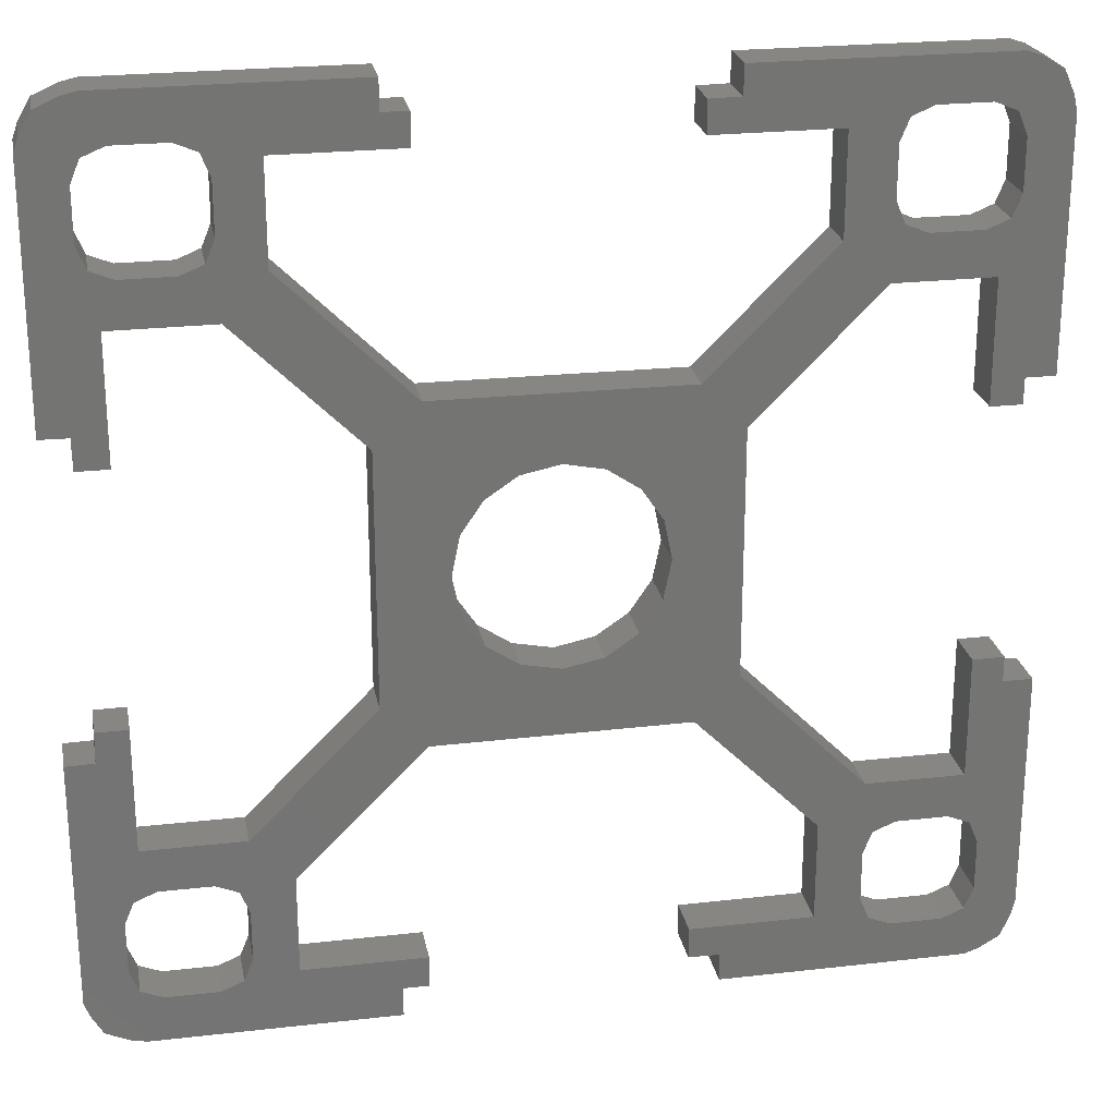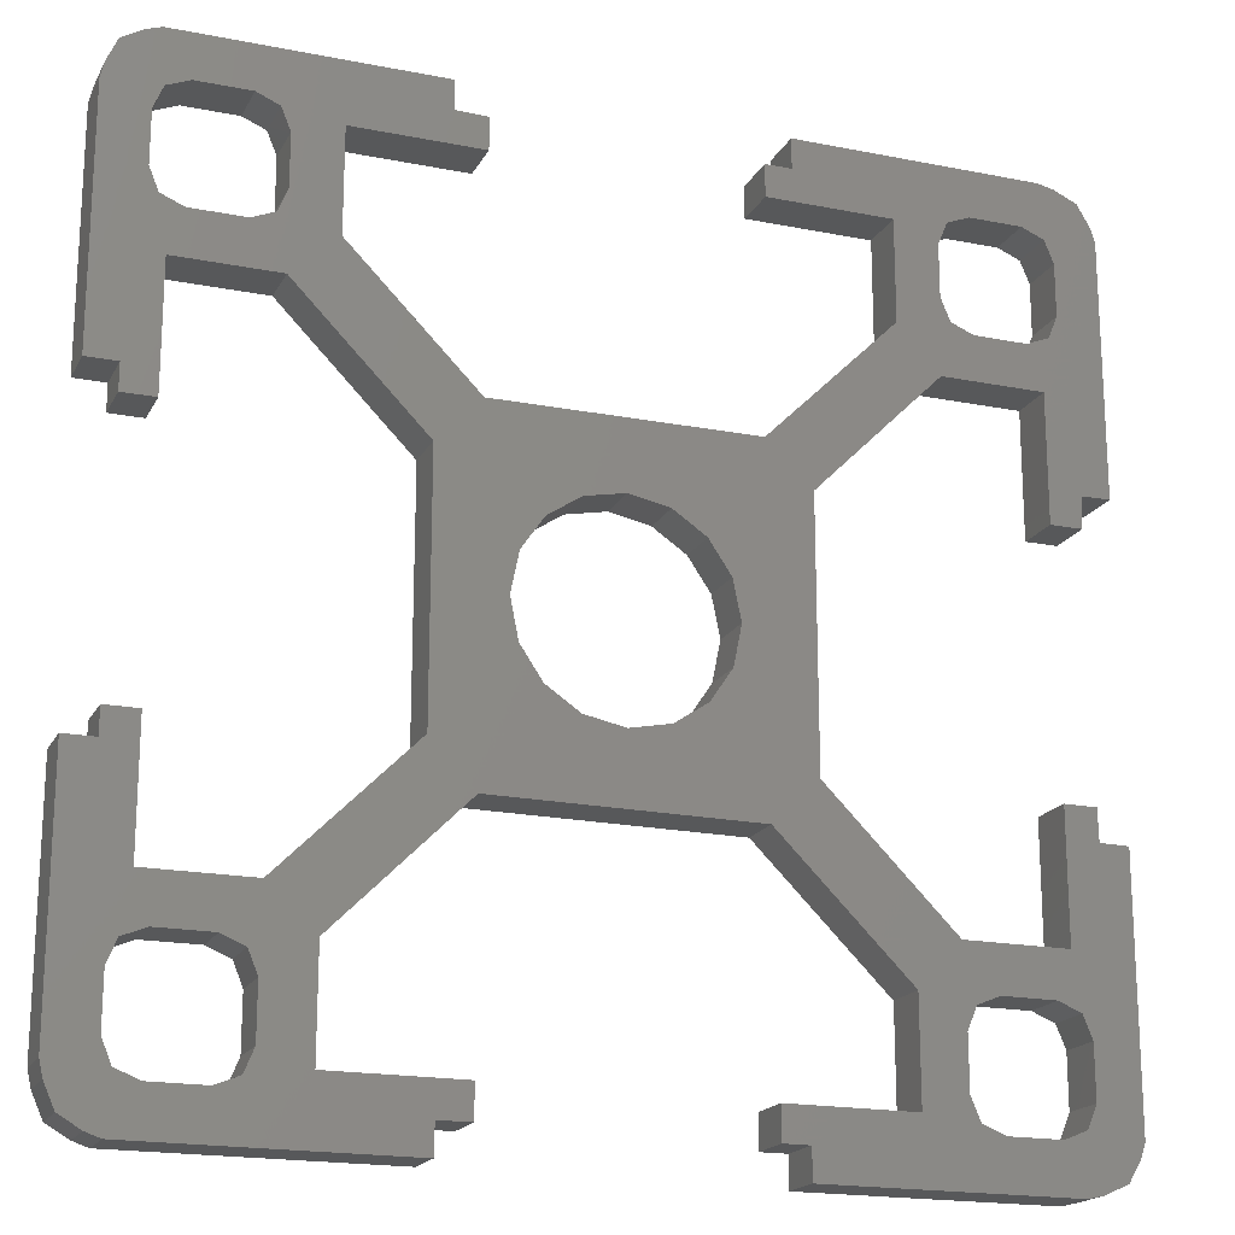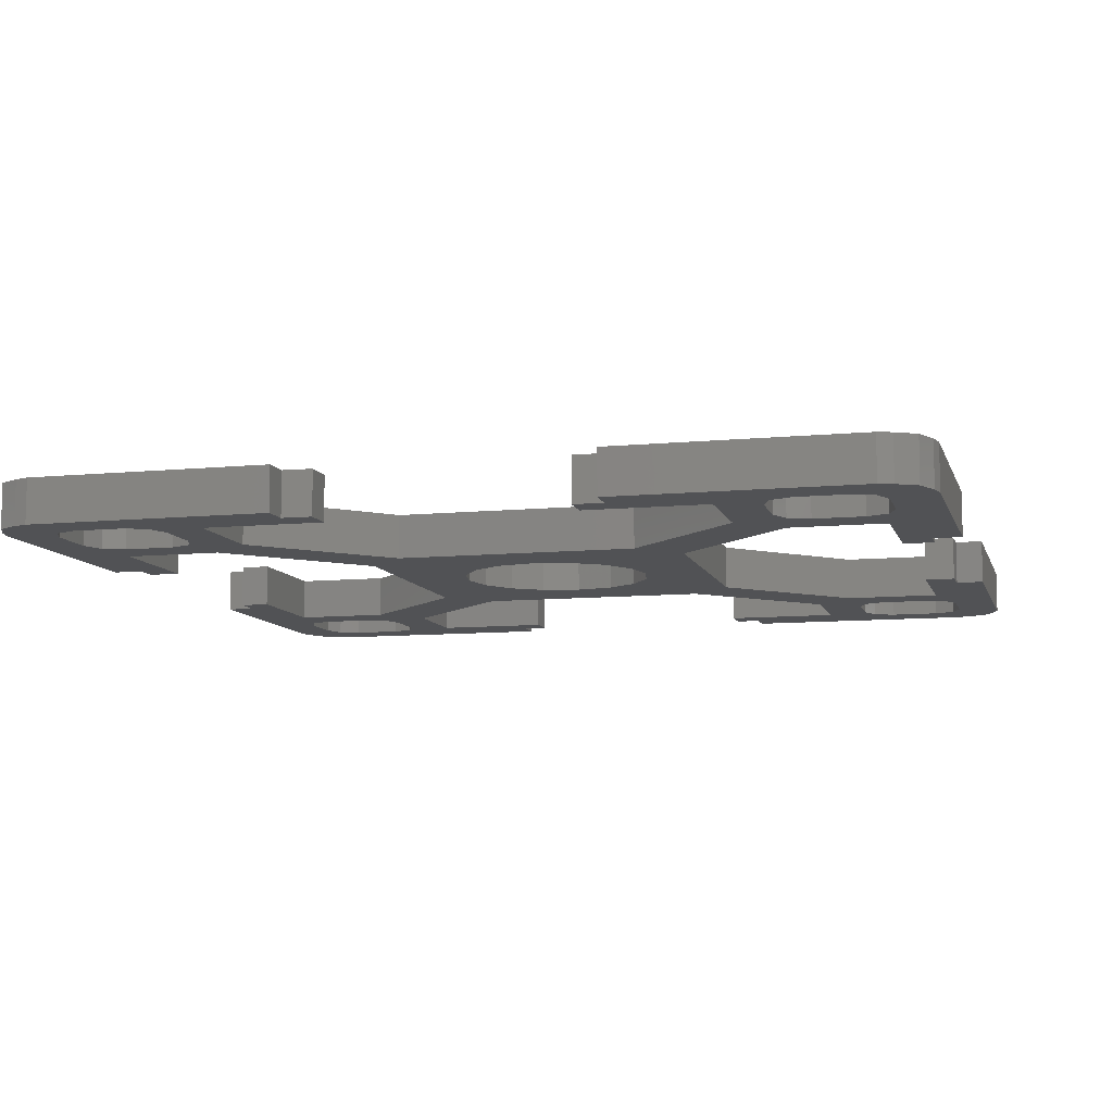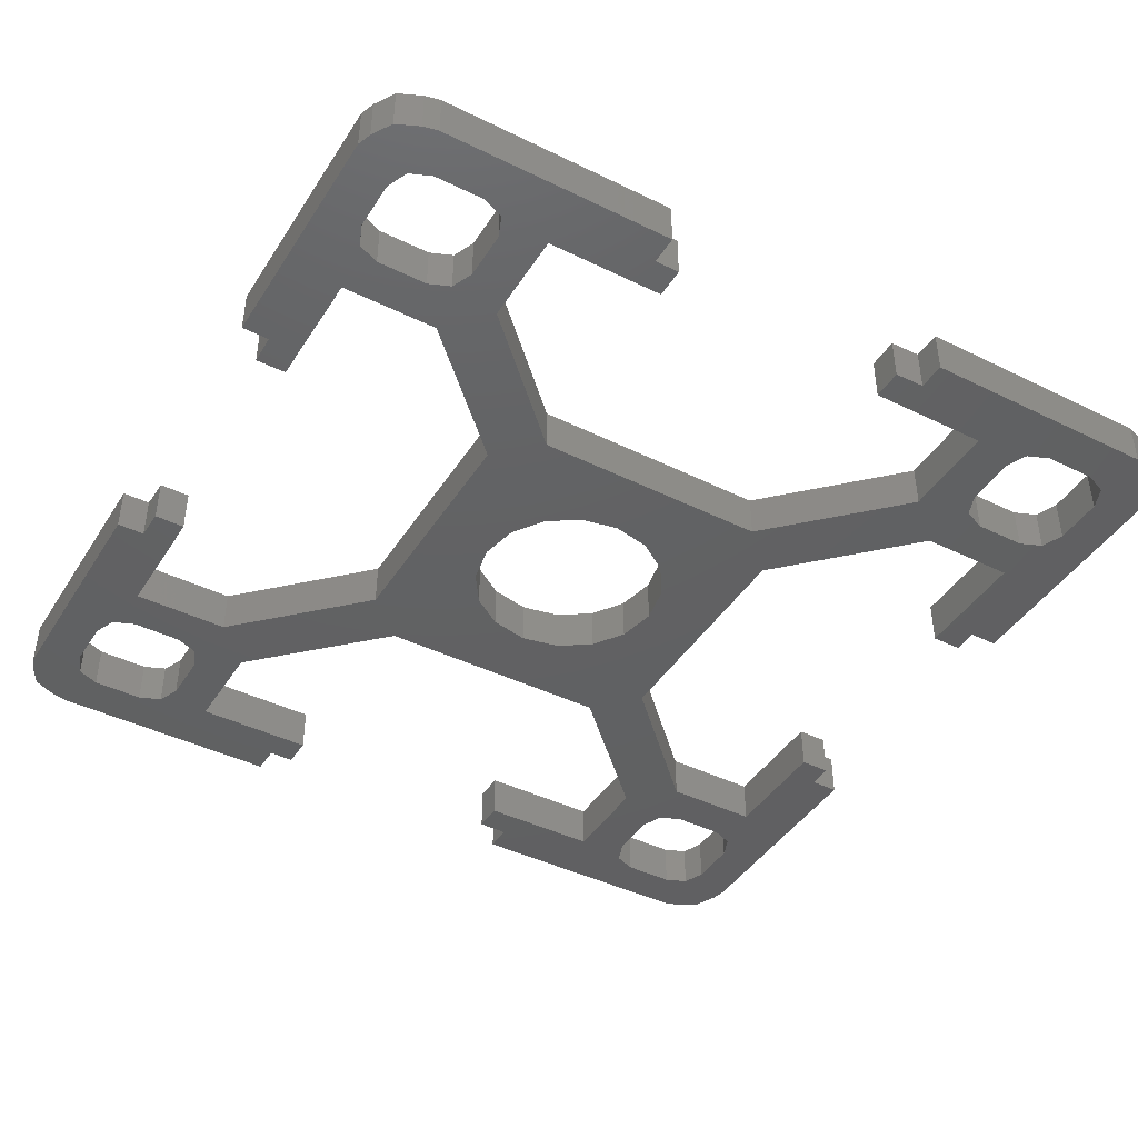
<metadata>
{"format":"stl","ext":"stl","renderer":"f3d","projection":"perspective","resolution":1024,"background":"white","views":[{"elev":24.0,"azim":169.3,"up":"+Y"},{"elev":-18.8,"azim":-20.8,"up":"+Y"},{"elev":-9.1,"azim":104.7,"up":"+Z"},{"elev":-43.0,"azim":149.8,"up":"+Z"}]}
</metadata>
<code>
# stl→obj: 304 verts, 624 faces
v 9.481 -9.615 0
v 8.707 -8.703 0
v 9.747 -9.16 0
v 8.973 -9.842 0
v 8.908 -8.217 0
v 9.855 -8.848 0
v 7.079 -6.41 0
v 8.543 -5.447 0
v 8.221 -6.41 0
v 9.243 -3.406 0
v 9.862 -3.416 0
v 8.543 -2.732 0
v 9.236 -3.069 0
v 9.229 -2.732 0
v 9.859 -6.132 0
v 5.447 -8.582 0
v 6.393 -7.096 0
v 6.393 -8.217 0
v 9.481 9.615 0
v 8.707 8.703 0
v 8.973 9.842 0
v 8.543 2.732 0
v 9.236 3.069 0
v 9.229 2.732 0
v 9.855 8.848 0
v 8.908 8.217 0
v 9.243 3.406 0
v 8.543 5.447 0
v 9.862 3.416 0
v 9.859 6.132 0
v 8.634 9.919 0
v 8.221 8.904 0
v 9.747 9.16 0
v 3.333 9.919 0
v 7.079 8.904 0
v 6.593 8.703 0
v 3.333 9.272 0
v 5.447 8.582 0
v 2.773 8.582 0
v 2.773 9.272 0
v 4.064 5.05 0
v 5.447 6.425 0
v 6.347 5.447 0
v 3.648 2.748 0
v 2.681 3.674 0
v 8.221 6.41 0
v 8.707 6.611 0
v 7.079 6.41 0
v -3.674 -2.679 0
v -3.674 2.679 0
v -2.225 0 0
v -8.764 8.703 0
v -9.842 8.971 0
v -9.615 9.479 0
v -9.919 8.632 0
v -2.732 8.541 0
v -3.069 9.234 0
v -2.732 9.227 0
v -9.16 9.745 0
v -8.848 9.853 0
v -3.406 9.241 0
v -5.447 8.541 0
v -3.416 9.86 0
v -6.132 9.857 0
v -8.964 8.217 0
v -6.425 5.445 0
v -7.135 6.41 0
v -6.65 6.611 0
v -9.919 3.331 0
v -8.582 5.445 0
v -9.272 3.331 0
v -8.764 6.611 0
v -1.581 1.553 0
v -2.052 0.8548 0
v -9.272 2.771 0
v -8.582 2.771 0
v -6.449 8.217 0
v -6.65 8.703 0
v -2.732 -8.541 0
v -3.406 -9.241 0
v -5.447 -8.541 0
v -5.447 6.345 0
v -5.05 4.062 0
v -7.135 8.904 0
v -2.748 3.646 0
v -2.052 -0.8548 0
v -3.416 -9.86 0
v -3.069 -9.234 0
v -9.842 -8.971 0
v -8.764 -8.703 0
v -9.615 -9.479 0
v -8.582 -2.771 0
v -9.272 -3.331 0
v -9.272 -2.771 0
v -8.848 -9.853 0
v -9.16 -9.745 0
v -8.582 -5.445 0
v -9.919 -3.331 0
v -8.964 -7.096 0
v -9.919 -8.632 0
v -8.278 -8.904 0
v 3.333 -9.919 0
v 6.593 -8.703 0
v 7.079 -8.904 0
v 8.634 -9.919 0
v -6.65 -8.703 0
v -6.449 -8.217 0
v -5.05 -4.062 0
v -5.447 -6.345 0
v -6.425 -5.445 0
v -2.732 -9.227 0
v 2.773 -8.582 0
v 3.333 -9.272 0
v 2.773 -9.272 0
v -0.02865 -2.196 0
v 2.681 -3.674 0
v -2.748 -3.646 0
v -6.132 -9.857 0
v 4.064 -5.05 0
v 3.648 -2.748 0
v 1.525 1.553 0
v 0.8262 2.023 0
v 6.347 -5.447 0
v 5.447 -6.425 0
v -6.449 7.096 0
v -8.278 6.41 0
v -8.964 7.096 0
v -8.278 8.904 0
v 6.593 6.611 0
v 6.393 7.096 0
v 6.393 8.217 0
v 8.908 7.096 0
v -0.8835 -2.023 0
v 2.168 0 0
v 1.995 -0.8548 0
v -1.581 -1.553 0
v -0.8835 2.023 0
v -0.02865 2.196 0
v 1.995 0.8548 0
v 1.525 -1.553 0
v 0.8262 -2.023 0
v -7.135 -8.904 0
v -6.65 -6.611 0
v -7.135 -6.41 0
v -8.964 -8.217 0
v -8.764 -6.611 0
v -8.278 -6.41 0
v -6.449 -7.096 0
v 8.221 -8.904 0
v 6.593 -6.611 0
v 8.707 -6.611 0
v 8.908 -7.096 0
v 9.747 -9.16 1
v 8.707 -8.703 1
v 9.481 -9.615 1
v 8.973 -9.842 1
v 9.855 -8.848 1
v 8.908 -8.217 1
v 8.221 -6.41 1
v 8.543 -5.447 1
v 7.079 -6.41 1
v 9.862 -3.416 1
v 9.243 -3.406 1
v 8.543 -2.732 1
v 9.236 -3.069 1
v 9.229 -2.732 1
v 9.859 -6.132 1
v 6.393 -8.217 1
v 6.393 -7.096 1
v 5.447 -8.582 1
v 8.973 9.842 1
v 8.707 8.703 1
v 9.481 9.615 1
v 9.229 2.732 1
v 9.236 3.069 1
v 8.543 2.732 1
v 8.908 8.217 1
v 9.855 8.848 1
v 9.243 3.406 1
v 8.543 5.447 1
v 9.862 3.416 1
v 9.859 6.132 1
v 8.221 8.904 1
v 8.634 9.919 1
v 9.747 9.16 1
v 6.593 8.703 1
v 7.079 8.904 1
v 3.333 9.919 1
v 5.447 8.582 1
v 3.333 9.272 1
v 2.773 8.582 1
v 2.773 9.272 1
v 6.347 5.447 1
v 5.447 6.425 1
v 4.064 5.05 1
v 2.681 3.674 1
v 3.648 2.748 1
v 8.707 6.611 1
v 8.221 6.41 1
v 7.079 6.41 1
v -2.225 0 1
v -3.674 2.679 1
v -3.674 -2.679 1
v -9.615 9.479 1
v -9.842 8.971 1
v -8.764 8.703 1
v -9.919 8.632 1
v -2.732 9.227 1
v -3.069 9.234 1
v -2.732 8.541 1
v -8.848 9.853 1
v -9.16 9.745 1
v -3.406 9.241 1
v -5.447 8.541 1
v -3.416 9.86 1
v -6.132 9.857 1
v -8.964 8.217 1
v -6.65 6.611 1
v -7.135 6.41 1
v -6.425 5.445 1
v -9.272 3.331 1
v -8.582 5.445 1
v -9.919 3.331 1
v -8.764 6.611 1
v -2.052 0.8548 1
v -1.581 1.553 1
v -8.582 2.771 1
v -9.272 2.771 1
v -6.65 8.703 1
v -6.449 8.217 1
v -5.447 -8.541 1
v -3.406 -9.241 1
v -2.732 -8.541 1
v -5.05 4.062 1
v -5.447 6.345 1
v -7.135 8.904 1
v -2.748 3.646 1
v -2.052 -0.8548 1
v -3.416 -9.86 1
v -3.069 -9.234 1
v -9.615 -9.479 1
v -8.764 -8.703 1
v -9.842 -8.971 1
v -9.272 -2.771 1
v -9.272 -3.331 1
v -8.582 -2.771 1
v -9.16 -9.745 1
v -8.848 -9.853 1
v -8.582 -5.445 1
v -9.919 -3.331 1
v -9.919 -8.632 1
v -8.964 -7.096 1
v -8.278 -8.904 1
v 6.593 -8.703 1
v 3.333 -9.919 1
v 8.634 -9.919 1
v 7.079 -8.904 1
v -6.449 -8.217 1
v -6.65 -8.703 1
v -6.425 -5.445 1
v -5.447 -6.345 1
v -5.05 -4.062 1
v -2.732 -9.227 1
v 2.773 -9.272 1
v 3.333 -9.272 1
v 2.773 -8.582 1
v -2.748 -3.646 1
v 2.681 -3.674 1
v -0.02865 -2.196 1
v -6.132 -9.857 1
v 3.648 -2.748 1
v 4.064 -5.05 1
v 0.8262 2.023 1
v 1.525 1.553 1
v 6.347 -5.447 1
v 5.447 -6.425 1
v -6.449 7.096 1
v -8.278 6.41 1
v -8.964 7.096 1
v -8.278 8.904 1
v 6.593 6.611 1
v 6.393 7.096 1
v 6.393 8.217 1
v 8.908 7.096 1
v -0.8835 -2.023 1
v 1.995 -0.8548 1
v 2.168 0 1
v -1.581 -1.553 1
v -0.8835 2.023 1
v -0.02865 2.196 1
v 1.995 0.8548 1
v 1.525 -1.553 1
v 0.8262 -2.023 1
v -7.135 -8.904 1
v -6.65 -6.611 1
v -7.135 -6.41 1
v -8.964 -8.217 1
v -8.764 -6.611 1
v -8.278 -6.41 1
v -6.449 -7.096 1
v 8.221 -8.904 1
v 6.593 -6.611 1
v 8.707 -6.611 1
v 8.908 -7.096 1
f 1 2 3
f 4 2 1
f 5 6 2
f 7 8 9
f 8 10 11
f 8 12 10
f 10 12 13
f 13 12 14
f 15 8 11
f 16 17 18
f 19 20 21
f 22 23 24
f 20 25 26
f 22 27 23
f 22 28 27
f 27 28 29
f 29 28 30
f 31 20 32
f 21 20 31
f 33 20 19
f 34 35 36
f 37 34 38
f 39 37 38
f 39 40 37
f 41 42 43
f 44 45 41
f 28 46 47
f 38 34 36
f 46 28 48
f 41 43 44
f 49 50 51
f 52 53 54
f 52 55 53
f 56 57 58
f 59 60 52
f 56 61 57
f 56 62 61
f 61 62 63
f 63 62 64
f 55 52 65
f 66 67 68
f 69 70 71
f 69 72 70
f 50 73 74
f 75 71 76
f 62 77 78
f 79 80 81
f 66 82 83
f 71 70 76
f 64 78 84
f 82 85 83
f 49 51 86
f 50 83 85
f 81 80 87
f 79 88 80
f 89 90 91
f 92 93 94
f 90 95 96
f 92 97 93
f 93 97 98
f 98 99 100
f 90 101 95
f 91 90 96
f 89 100 90
f 102 16 103
f 104 105 102
f 81 106 107
f 108 109 110
f 79 111 88
f 112 113 114
f 115 116 117
f 117 109 108
f 4 105 2
f 81 87 118
f 49 117 108
f 119 116 120
f 45 121 122
f 123 119 120
f 123 124 119
f 102 113 16
f 113 112 16
f 70 67 66
f 125 82 68
f 126 67 70
f 127 72 69
f 72 126 70
f 127 69 55
f 52 54 59
f 65 127 55
f 52 60 128
f 84 128 60
f 64 84 60
f 62 78 64
f 125 77 62
f 82 125 62
f 66 68 82
f 47 30 28
f 129 48 43
f 48 28 43
f 130 129 42
f 129 43 42
f 38 130 42
f 38 131 130
f 38 36 131
f 31 35 34
f 31 32 35
f 25 20 33
f 132 26 25
f 30 132 25
f 30 47 132
f 133 115 117
f 134 120 135
f 136 133 117
f 44 120 134
f 49 136 117
f 49 86 136
f 51 50 74
f 50 85 73
f 73 85 137
f 137 85 138
f 122 138 45
f 138 85 45
f 45 44 121
f 121 44 139
f 139 44 134
f 120 140 135
f 120 116 140
f 140 116 141
f 141 116 115
f 95 142 118
f 110 109 143
f 95 101 142
f 110 143 144
f 90 100 145
f 145 100 99
f 99 98 146
f 147 146 97
f 146 98 97
f 144 97 110
f 147 97 144
f 109 81 148
f 143 109 148
f 148 81 107
f 81 118 106
f 106 118 142
f 149 105 104
f 104 102 103
f 103 16 18
f 16 124 17
f 17 124 150
f 7 150 123
f 150 124 123
f 7 123 8
f 9 8 151
f 152 151 15
f 151 8 15
f 152 15 6
f 5 152 6
f 149 2 105
f 2 6 3
f 153 154 155
f 155 154 156
f 154 157 158
f 159 160 161
f 162 163 160
f 163 164 160
f 165 164 163
f 166 164 165
f 162 160 167
f 168 169 170
f 171 172 173
f 174 175 176
f 177 178 172
f 175 179 176
f 179 180 176
f 181 180 179
f 182 180 181
f 183 172 184
f 184 172 171
f 173 172 185
f 186 187 188
f 189 188 190
f 189 190 191
f 190 192 191
f 193 194 195
f 195 196 197
f 198 199 180
f 186 188 189
f 200 180 199
f 197 193 195
f 201 202 203
f 204 205 206
f 205 207 206
f 208 209 210
f 206 211 212
f 209 213 210
f 213 214 210
f 215 214 213
f 216 214 215
f 217 206 207
f 218 219 220
f 221 222 223
f 222 224 223
f 225 226 202
f 227 221 228
f 229 230 214
f 231 232 233
f 234 235 220
f 227 222 221
f 236 229 216
f 234 237 235
f 238 201 203
f 237 234 202
f 239 232 231
f 232 240 233
f 241 242 243
f 244 245 246
f 247 248 242
f 245 249 246
f 250 249 245
f 251 252 250
f 248 253 242
f 247 242 241
f 242 251 243
f 254 170 255
f 255 256 257
f 258 259 231
f 260 261 262
f 240 263 233
f 264 265 266
f 267 268 269
f 262 261 267
f 154 256 156
f 270 239 231
f 262 267 203
f 271 268 272
f 273 274 196
f 271 272 275
f 272 276 275
f 170 265 255
f 170 266 265
f 220 219 222
f 218 235 277
f 222 219 278
f 223 224 279
f 222 278 224
f 207 223 279
f 212 204 206
f 207 279 217
f 280 211 206
f 211 280 236
f 211 236 216
f 216 229 214
f 214 230 277
f 214 277 235
f 235 218 220
f 180 182 198
f 193 200 281
f 193 180 200
f 194 281 282
f 194 193 281
f 194 282 189
f 282 283 189
f 283 186 189
f 188 187 184
f 187 183 184
f 185 172 178
f 178 177 284
f 178 284 182
f 284 198 182
f 267 269 285
f 286 271 287
f 267 285 288
f 287 271 197
f 267 288 203
f 288 238 203
f 225 202 201
f 226 237 202
f 289 237 226
f 290 237 289
f 196 290 273
f 196 237 290
f 274 197 196
f 291 197 274
f 287 197 291
f 286 292 271
f 292 268 271
f 293 268 292
f 269 268 293
f 270 294 248
f 295 261 260
f 294 253 248
f 296 295 260
f 297 251 242
f 252 251 297
f 298 250 252
f 249 298 299
f 249 250 298
f 260 249 296
f 296 249 299
f 300 231 261
f 300 261 295
f 258 231 300
f 259 270 231
f 294 270 259
f 257 256 301
f 254 255 257
f 168 170 254
f 169 276 170
f 302 276 169
f 275 302 161
f 275 276 302
f 160 275 161
f 303 160 159
f 167 303 304
f 167 160 303
f 157 167 304
f 157 304 158
f 256 154 301
f 153 157 154
f 1 156 4
f 1 155 156
f 3 155 1
f 3 153 155
f 6 153 3
f 6 157 153
f 15 157 6
f 15 167 157
f 11 167 15
f 11 162 167
f 10 162 11
f 10 163 162
f 13 163 10
f 13 165 163
f 14 165 13
f 14 166 165
f 12 166 14
f 12 164 166
f 8 164 12
f 8 160 164
f 123 160 8
f 123 275 160
f 120 275 123
f 120 271 275
f 44 271 120
f 44 197 271
f 43 197 44
f 43 193 197
f 28 193 43
f 28 180 193
f 22 180 28
f 22 176 180
f 24 176 22
f 24 174 176
f 23 174 24
f 23 175 174
f 27 175 23
f 27 179 175
f 29 179 27
f 29 181 179
f 30 181 29
f 30 182 181
f 25 182 30
f 25 178 182
f 33 178 25
f 33 185 178
f 19 185 33
f 19 173 185
f 21 173 19
f 21 171 173
f 31 171 21
f 31 184 171
f 34 184 31
f 34 188 184
f 37 188 34
f 37 190 188
f 40 190 37
f 40 192 190
f 39 192 40
f 39 191 192
f 38 191 39
f 38 189 191
f 42 189 38
f 42 194 189
f 41 194 42
f 41 195 194
f 45 195 41
f 45 196 195
f 85 196 45
f 85 237 196
f 82 237 85
f 82 235 237
f 62 235 82
f 62 214 235
f 56 214 62
f 56 210 214
f 58 210 56
f 58 208 210
f 57 208 58
f 57 209 208
f 61 209 57
f 61 213 209
f 63 213 61
f 63 215 213
f 64 215 63
f 64 216 215
f 60 216 64
f 60 211 216
f 59 211 60
f 59 212 211
f 54 212 59
f 54 204 212
f 53 204 54
f 53 205 204
f 55 205 53
f 55 207 205
f 69 207 55
f 69 223 207
f 71 223 69
f 71 221 223
f 75 221 71
f 75 228 221
f 76 228 75
f 76 227 228
f 70 227 76
f 70 222 227
f 66 222 70
f 66 220 222
f 83 220 66
f 83 234 220
f 50 234 83
f 50 202 234
f 49 202 50
f 49 203 202
f 108 203 49
f 108 262 203
f 110 262 108
f 110 260 262
f 97 260 110
f 97 249 260
f 92 249 97
f 92 246 249
f 94 246 92
f 94 244 246
f 93 244 94
f 93 245 244
f 98 245 93
f 98 250 245
f 100 250 98
f 100 251 250
f 89 251 100
f 89 243 251
f 91 243 89
f 91 241 243
f 96 241 91
f 96 247 241
f 95 247 96
f 95 248 247
f 118 248 95
f 118 270 248
f 87 270 118
f 87 239 270
f 80 239 87
f 80 232 239
f 88 232 80
f 88 240 232
f 111 240 88
f 111 263 240
f 79 263 111
f 79 233 263
f 81 233 79
f 81 231 233
f 109 231 81
f 109 261 231
f 117 261 109
f 117 267 261
f 116 267 117
f 116 268 267
f 119 268 116
f 119 272 268
f 124 272 119
f 124 276 272
f 16 276 124
f 16 170 276
f 112 170 16
f 112 266 170
f 114 266 112
f 114 264 266
f 113 264 114
f 113 265 264
f 102 265 113
f 102 255 265
f 105 255 102
f 105 256 255
f 4 256 105
f 4 156 256
f 72 224 126
f 278 126 224
f 127 279 72
f 224 72 279
f 65 217 127
f 279 127 217
f 52 206 65
f 217 65 206
f 128 280 52
f 206 52 280
f 84 236 128
f 280 128 236
f 78 229 84
f 236 84 229
f 77 230 78
f 229 78 230
f 125 277 77
f 230 77 277
f 68 218 125
f 277 125 218
f 67 219 68
f 218 68 219
f 126 278 67
f 219 67 278
f 129 281 48
f 200 48 281
f 130 282 129
f 281 129 282
f 131 283 130
f 282 130 283
f 36 186 131
f 283 131 186
f 35 187 36
f 186 36 187
f 32 183 35
f 187 35 183
f 20 172 32
f 183 32 172
f 26 177 20
f 172 20 177
f 132 284 26
f 177 26 284
f 47 198 132
f 284 132 198
f 46 199 47
f 198 47 199
f 48 200 46
f 199 46 200
f 136 288 133
f 285 133 288
f 86 238 136
f 288 136 238
f 51 201 86
f 238 86 201
f 74 225 51
f 201 51 225
f 73 226 74
f 225 74 226
f 137 289 73
f 226 73 289
f 138 290 137
f 289 137 290
f 122 273 138
f 290 138 273
f 121 274 122
f 273 122 274
f 139 291 121
f 274 121 291
f 134 287 139
f 291 139 287
f 135 286 134
f 287 134 286
f 140 292 135
f 286 135 292
f 141 293 140
f 292 140 293
f 115 269 141
f 293 141 269
f 133 285 115
f 269 115 285
f 90 242 101
f 253 101 242
f 145 297 90
f 242 90 297
f 99 252 145
f 297 145 252
f 146 298 99
f 252 99 298
f 147 299 146
f 298 146 299
f 144 296 147
f 299 147 296
f 143 295 144
f 296 144 295
f 148 300 143
f 295 143 300
f 107 258 148
f 300 148 258
f 106 259 107
f 258 107 259
f 142 294 106
f 259 106 294
f 101 253 142
f 294 142 253
f 103 254 104
f 257 104 254
f 18 168 103
f 254 103 168
f 17 169 18
f 168 18 169
f 150 302 17
f 169 17 302
f 7 161 150
f 302 150 161
f 9 159 7
f 161 7 159
f 151 303 9
f 159 9 303
f 152 304 151
f 303 151 304
f 5 158 152
f 304 152 158
f 2 154 5
f 158 5 154
f 149 301 2
f 154 2 301
f 104 257 149
f 301 149 257

</code>
